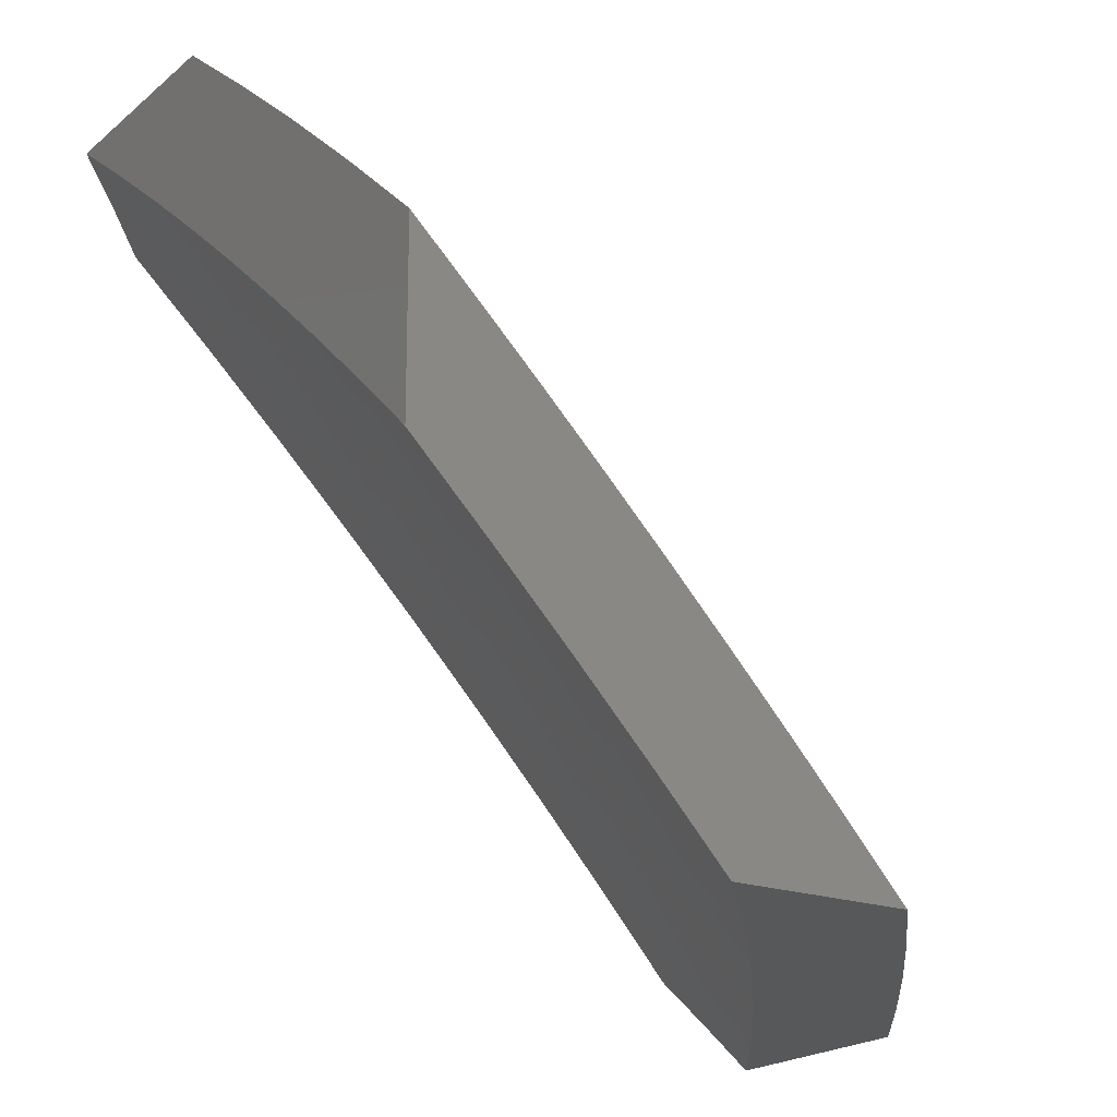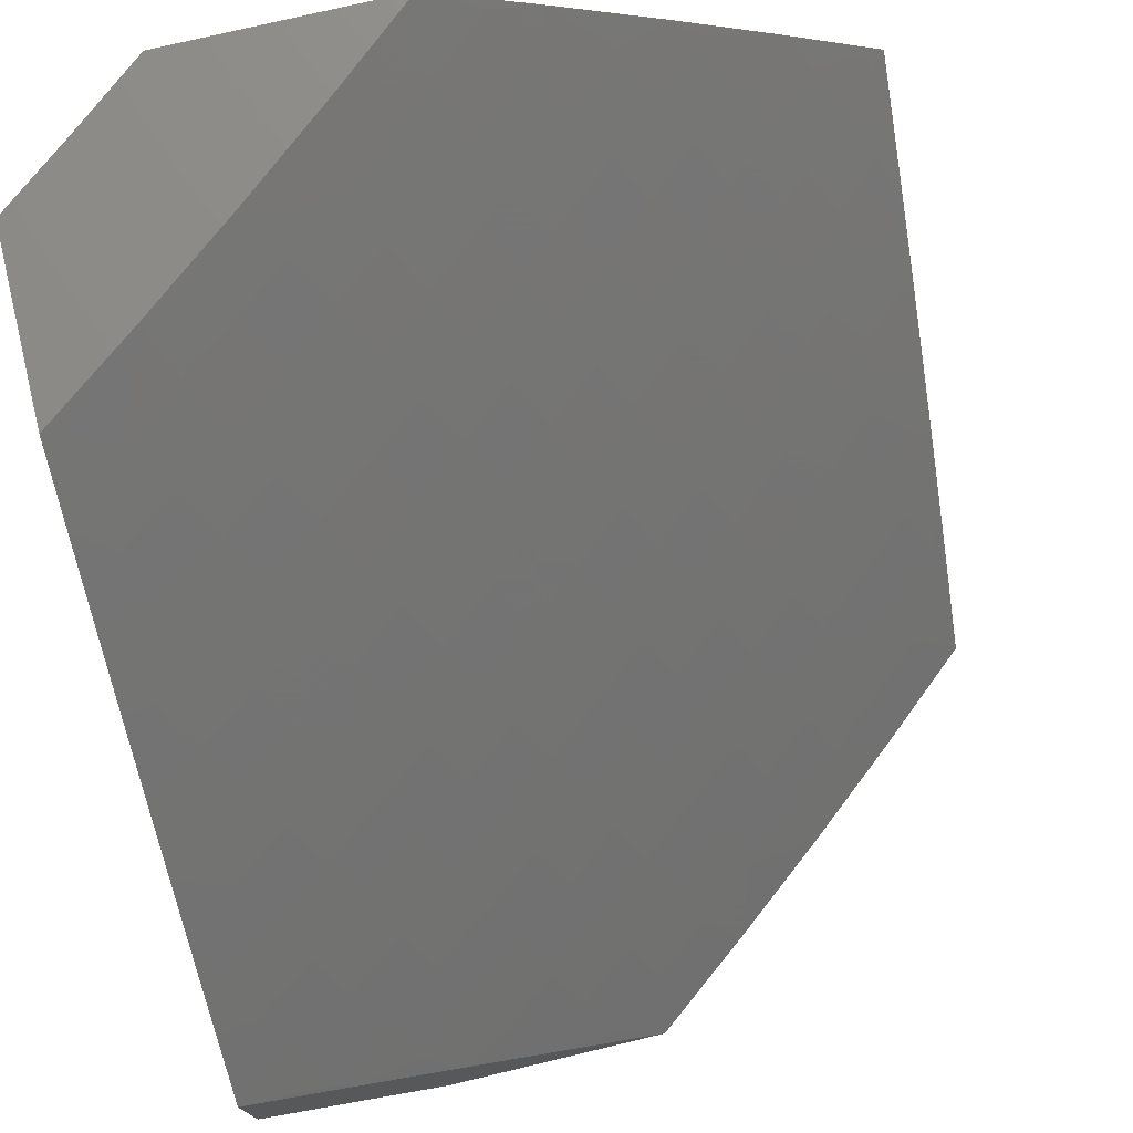
<metadata>
{"format":"stl","ext":"stl","renderer":"f3d","projection":"perspective","resolution":1024,"background":"white","views":[{"elev":-19.8,"azim":-123.5,"up":"+Y"},{"elev":75.8,"azim":166.6,"up":"+Z"}]}
</metadata>
<code>
# stl→obj: 403 verts, 802 faces
v -5.634 6.904 7
v -5.516 6.936 7.065
v -5.509 7 7
v -5.443 6.991 7.065
v -5.384 7 7.102
v -5.413 6.953 7.13
v -5.311 6.969 7.194
v -5.384 6.915 7.194
v -5.354 6.877 7.258
v -5.426 6.823 7.258
v -5.396 6.785 7.322
v -5.467 6.73 7.322
v -5.435 6.692 7.385
v -5.505 6.637 7.385
v -5.474 6.598 7.449
v -5.543 6.543 7.449
v -5.51 6.505 7.511
v -5.578 6.449 7.511
v -5.545 6.411 7.574
v -5.612 6.354 7.574
v -5.578 6.316 7.636
v -5.645 6.26 7.636
v -5.61 6.221 7.697
v -5.675 6.164 7.697
v -5.64 6.126 7.759
v -5.704 6.069 7.759
v -5.668 6.031 7.82
v -5.735 6 7.794
v -5.599 6 7.898
v -5.758 6.806 7
v -5.66 6.823 7.065
v -5.588 6.88 7.065
v -5.558 6.843 7.13
v -5.486 6.899 7.13
v -5.528 6.806 7.194
v -5.456 6.861 7.194
v -5.497 6.768 7.258
v -5.88 6.705 7
v -5.803 6.708 7.065
v -5.732 6.766 7.065
v -5.701 6.73 7.13
v -5.63 6.787 7.13
v -5.67 6.693 7.194
v -5.599 6.75 7.194
v -5.639 6.656 7.258
v -5.568 6.713 7.258
v -5.607 6.619 7.322
v -5.537 6.675 7.322
v -5.575 6.581 7.385
v -6 6.603 7
v -5.943 6.59 7.065
v -5.873 6.649 7.065
v -5.841 6.614 7.13
v -5.771 6.672 7.13
v -5.81 6.578 7.194
v -5.74 6.636 7.194
v -5.777 6.541 7.258
v -5.708 6.599 7.258
v -5.745 6.505 7.322
v -5.676 6.562 7.322
v -5.712 6.468 7.385
v -5.644 6.525 7.385
v -5.679 6.43 7.449
v -5.611 6.487 7.449
v -5.646 6.392 7.511
v -6 6.53 7.075
v -5.911 6.555 7.13
v -5.979 6.495 7.13
v -6 6.457 7.15
v -5.947 6.459 7.194
v -6 6.383 7.223
v -5.914 6.424 7.258
v -5.982 6.363 7.258
v -5.948 6.328 7.322
v -6 6.308 7.296
v -6 6.232 7.368
v -6 6.155 7.439
v -5.98 6.232 7.385
v -5.914 6.292 7.385
v -5.881 6.387 7.322
v -5.846 6.483 7.258
v -5.879 6.519 7.194
v -6 6.078 7.51
v -5.975 6.1 7.511
v -5.945 6.196 7.449
v -5.94 6.063 7.574
v -6 6 7.579
v -5.904 6.027 7.636
v -5.868 6 7.688
v -5.84 6.086 7.636
v -5.804 6.049 7.697
v -5.776 6.144 7.636
v -5.74 6.107 7.697
v -5.71 6.202 7.636
v -5.768 6.011 7.759
v -5.462 6 8
v -5.533 6.009 7.94
v -5.569 6.049 7.88
v -5.605 6.087 7.82
v -5.575 6.183 7.759
v -5.544 6.277 7.697
v -5.512 6.372 7.636
v -5.477 6.466 7.574
v -5.442 6.56 7.511
v -5.404 6.653 7.449
v -5.365 6.746 7.385
v -5.324 6.839 7.322
v -5.282 6.93 7.258
v -5.258 7 7.202
v -5.469 6.065 7.94
v -5.349 6.096 8
v -5.405 6.119 7.94
v -5.34 6.174 7.94
v -5.375 6.214 7.88
v -5.309 6.268 7.88
v -5.344 6.308 7.82
v -5.277 6.361 7.82
v -5.31 6.402 7.759
v -5.243 6.455 7.759
v -5.276 6.495 7.697
v -5.207 6.548 7.697
v -5.239 6.588 7.636
v -5.17 6.64 7.636
v -5.201 6.681 7.574
v -5.131 6.732 7.574
v -5.161 6.773 7.511
v -5.09 6.824 7.511
v -5.12 6.864 7.449
v -5.019 6.874 7.511
v -5.048 6.915 7.449
v -5 6.925 7.473
v -5 7 7.395
v -5.234 6.191 8
v -5.275 6.227 7.94
v -5.243 6.321 7.88
v -5.21 6.414 7.82
v -5.175 6.507 7.759
v -5.138 6.6 7.697
v -5.1 6.692 7.636
v -5.06 6.784 7.574
v -5 6.848 7.551
v -5.209 6.28 7.94
v -5.118 6.283 8
v -5.143 6.332 7.94
v -5.076 6.383 7.94
v -5.109 6.425 7.88
v -5.041 6.476 7.88
v -5.074 6.517 7.82
v -5 6.535 7.854
v -5.005 6.568 7.82
v -5 6.614 7.779
v -5.037 6.61 7.759
v -5 6.693 7.704
v -5.069 6.651 7.697
v -5.029 6.743 7.636
v -5 6.373 8
v -5.009 6.434 7.94
v -5 6.454 7.927
v -5 6.771 7.628
v -5.13 7 7.3
v -5.106 6.995 7.322
v -5.078 6.955 7.385
v -5.15 6.904 7.385
v -5.192 6.813 7.449
v -5.232 6.721 7.511
v -5.271 6.628 7.574
v -5.308 6.535 7.636
v -5.344 6.442 7.697
v -5.377 6.348 7.759
v -5.41 6.254 7.82
v -5.44 6.159 7.88
v -5.209 6.983 7.258
v -5.179 6.944 7.322
v -5.334 6.707 7.449
v -5.294 6.8 7.385
v -5.263 6.76 7.449
v -5.222 6.852 7.385
v -5.303 6.668 7.511
v -5.372 6.614 7.511
v -5.34 6.575 7.574
v -5.142 6.466 7.82
v -5.106 6.559 7.759
v -5.176 6.373 7.88
v -5.252 6.892 7.322
v -5.409 6.521 7.574
v -5.376 6.481 7.636
v -5.444 6.427 7.636
v -5.411 6.388 7.697
v -5.444 6.293 7.759
v -5.475 6.199 7.82
v -5.505 6.104 7.88
v -5.478 6.333 7.697
v -5.813 6.446 7.322
v -5.78 6.41 7.385
v -5.747 6.373 7.449
v -5.713 6.335 7.511
v -5.679 6.298 7.574
v -5.51 6.238 7.759
v -5.54 6.144 7.82
v -5.745 6.24 7.574
v -5.811 6.182 7.574
v -5.875 6.123 7.574
v -5.779 6.277 7.511
v -5.845 6.219 7.511
v -5.91 6.16 7.511
v -5.814 6.314 7.449
v -5.88 6.255 7.449
v -5.847 6.351 7.385
v -5.907 6.462 7
v -5.898 6.406 7.065
v -6 6.38 7
v -5.965 6.346 7.065
v -6 6.287 7.093
v -5.932 6.311 7.13
v -5.998 6.251 7.13
v -5.898 6.275 7.195
v -5.964 6.216 7.195
v -5.864 6.239 7.259
v -5.93 6.18 7.259
v -5.83 6.203 7.323
v -5.895 6.144 7.323
v -5.796 6.166 7.386
v -5.86 6.107 7.386
v -5.761 6.129 7.449
v -5.825 6.071 7.449
v -5.726 6.091 7.512
v -5.79 6.033 7.512
v -5.69 6.054 7.574
v -5.801 6 7.532
v -5.7 6 7.614
v -5.654 6.016 7.636
v -5.598 6 7.694
v -5.591 6.072 7.636
v -5.555 6.034 7.698
v -5.491 6.089 7.698
v -5.456 6.05 7.759
v -5.392 6.104 7.759
v -5.356 6.064 7.82
v -5.292 6.118 7.82
v -5.257 6.077 7.88
v -5.193 6.13 7.88
v -5.157 6.088 7.94
v -5.093 6.14 7.94
v -5.09 6.072 8
v -5 6.143 8
v -5.028 6.191 7.94
v -5 6.256 7.902
v -5.062 6.233 7.88
v -5.03 6.325 7.82
v -5.096 6.275 7.82
v -5.13 6.316 7.759
v -5.196 6.264 7.759
v -5.23 6.305 7.698
v -5.296 6.252 7.698
v -5.33 6.292 7.636
v -5.396 6.238 7.636
v -5.43 6.278 7.574
v -5.496 6.223 7.574
v -5.53 6.262 7.512
v -5.596 6.206 7.512
v -5.63 6.244 7.449
v -5.696 6.187 7.449
v -5.73 6.224 7.386
v -5.83 6.465 7.065
v -5.813 6.543 7
v -5.762 6.524 7.065
v -5.718 6.623 7
v -5.693 6.581 7.065
v -5.623 6.638 7.065
v -5.592 6.601 7.13
v -5.522 6.657 7.13
v -5.491 6.619 7.195
v -5.421 6.674 7.195
v -5.39 6.636 7.259
v -5.32 6.689 7.259
v -5.289 6.65 7.323
v -5.219 6.703 7.323
v -5.188 6.663 7.386
v -5.117 6.715 7.386
v -5.087 6.675 7.449
v -5.016 6.725 7.449
v -5 6.69 7.496
v -5 6.795 7.39
v -5.047 6.766 7.386
v -5.077 6.806 7.323
v -5.148 6.755 7.323
v -5.178 6.795 7.259
v -5.249 6.743 7.259
v -5.28 6.782 7.195
v -5.351 6.728 7.195
v -5.381 6.767 7.13
v -5.452 6.712 7.13
v -5.482 6.75 7.065
v -5.553 6.694 7.065
v -5.525 6.778 7
v -5.622 6.701 7
v -5.411 6.805 7.065
v -5.427 6.853 7
v -5.34 6.858 7.065
v -5.327 6.927 7
v -5.267 6.912 7.065
v -5.227 7 7
v -5.195 6.964 7.065
v -5.114 7 7.088
v -5.166 6.925 7.13
v -5.093 6.977 7.13
v -5.064 6.937 7.195
v -5 7 7.174
v -5 6.898 7.283
v -5.005 6.857 7.323
v -5.035 6.897 7.259
v -5.136 6.886 7.195
v -5.238 6.873 7.13
v -5.056 6.634 7.512
v -5 6.584 7.6
v -5.024 6.593 7.574
v -5.093 6.542 7.574
v -5.125 6.583 7.512
v -5.194 6.531 7.512
v -5.226 6.571 7.449
v -5.295 6.518 7.449
v -5.327 6.558 7.386
v -5.395 6.504 7.386
v -5.427 6.543 7.323
v -5.496 6.488 7.323
v -5.528 6.526 7.259
v -5.597 6.47 7.259
v -5.629 6.507 7.195
v -5.697 6.45 7.195
v -5.73 6.487 7.13
v -5.798 6.429 7.13
v -5.061 6.501 7.636
v -5 6.476 7.702
v -5.029 6.46 7.698
v -5 6.367 7.803
v -5.064 6.367 7.759
v -5.179 6 8
v -5.221 6.036 7.94
v -5.285 6 7.926
v -5.32 6.024 7.88
v -5.391 6 7.85
v -5.42 6.01 7.82
v -5.495 6 7.772
v -5.889 6.012 7.449
v -5.901 6 7.449
v -5.924 6.048 7.386
v -6 6 7.365
v -5.96 6.084 7.323
v -6 6.097 7.275
v -5.995 6.12 7.259
v -6 6.193 7.185
v -5.865 6.37 7.13
v -5.832 6.334 7.195
v -5.765 6.393 7.195
v -5.798 6.298 7.259
v -5.732 6.356 7.259
v -5.664 6.413 7.259
v -5.765 6.261 7.323
v -5.698 6.319 7.323
v -5.631 6.376 7.323
v -5.564 6.432 7.323
v -5.661 6.149 7.512
v -5.626 6.111 7.574
v -5.664 6.281 7.386
v -5.564 6.3 7.449
v -5.464 6.317 7.512
v -5.364 6.332 7.574
v -5.264 6.345 7.636
v -5.164 6.357 7.698
v -5.598 6.338 7.386
v -5.531 6.394 7.386
v -5.463 6.449 7.386
v -5.561 6.167 7.574
v -5.526 6.128 7.636
v -5.462 6.184 7.636
v -5.427 6.144 7.698
v -5.327 6.158 7.759
v -5.227 6.171 7.82
v -5.128 6.182 7.88
v -5.661 6.545 7.13
v -5.56 6.564 7.195
v -5.459 6.581 7.259
v -5.358 6.597 7.323
v -5.257 6.611 7.386
v -5.156 6.623 7.449
v -5.498 6.356 7.449
v -5.397 6.371 7.512
v -5.297 6.386 7.574
v -5.197 6.398 7.636
v -5.097 6.409 7.698
v -5.362 6.198 7.698
v -5.431 6.411 7.449
v -5.363 6.465 7.449
v -5.33 6.425 7.512
v -5.23 6.438 7.574
v -5.129 6.45 7.636
v -5.262 6.212 7.759
v -5.162 6.223 7.82
v -5.262 6.479 7.512
v -5.162 6.491 7.574
v -5.31 6.82 7.13
v -5.208 6.834 7.195
v -5.107 6.846 7.259
f 1 2 3
f 3 2 4
f 3 4 5
f 5 4 6
f 5 6 7
f 7 6 8
f 7 8 9
f 9 8 10
f 9 10 11
f 11 10 12
f 11 12 13
f 13 12 14
f 13 14 15
f 15 14 16
f 15 16 17
f 17 16 18
f 17 18 19
f 19 18 20
f 19 20 21
f 21 20 22
f 21 22 23
f 23 22 24
f 23 24 25
f 25 24 26
f 25 26 27
f 27 26 28
f 27 28 29
f 30 31 1
f 1 31 32
f 1 32 2
f 2 32 33
f 2 33 34
f 34 33 35
f 34 35 36
f 36 35 37
f 36 37 10
f 10 37 12
f 38 39 30
f 30 39 40
f 30 40 31
f 31 40 41
f 31 41 42
f 42 41 43
f 42 43 44
f 44 43 45
f 44 45 46
f 46 45 47
f 46 47 48
f 48 47 49
f 48 49 14
f 14 49 16
f 50 51 38
f 38 51 52
f 38 52 39
f 39 52 53
f 39 53 54
f 54 53 55
f 54 55 56
f 56 55 57
f 56 57 58
f 58 57 59
f 58 59 60
f 60 59 61
f 60 61 62
f 62 61 63
f 62 63 64
f 64 63 65
f 64 65 18
f 18 65 20
f 50 66 51
f 51 66 67
f 51 67 52
f 52 67 53
f 67 66 68
f 68 66 69
f 68 69 70
f 70 69 71
f 70 71 72
f 72 71 73
f 72 73 74
f 74 73 75
f 74 75 76
f 71 75 73
f 77 78 76
f 76 78 79
f 76 79 74
f 74 79 80
f 74 80 72
f 72 80 81
f 72 81 82
f 82 81 55
f 82 55 53
f 83 84 77
f 77 84 85
f 77 85 78
f 78 85 79
f 84 83 86
f 86 83 87
f 86 87 88
f 88 87 89
f 88 89 90
f 90 89 91
f 90 91 92
f 92 91 93
f 92 93 94
f 94 93 24
f 94 24 22
f 91 89 95
f 95 89 28
f 95 28 26
f 96 97 29
f 29 97 98
f 29 98 27
f 27 98 99
f 27 99 25
f 25 99 100
f 25 100 23
f 23 100 101
f 23 101 21
f 21 101 102
f 21 102 19
f 19 102 103
f 19 103 17
f 17 103 104
f 17 104 15
f 15 104 105
f 15 105 13
f 13 105 106
f 13 106 11
f 11 106 107
f 11 107 9
f 9 107 108
f 9 108 7
f 7 108 109
f 7 109 5
f 97 96 110
f 110 96 111
f 110 111 112
f 112 111 113
f 112 113 114
f 114 113 115
f 114 115 116
f 116 115 117
f 116 117 118
f 118 117 119
f 118 119 120
f 120 119 121
f 120 121 122
f 122 121 123
f 122 123 124
f 124 123 125
f 124 125 126
f 126 125 127
f 126 127 128
f 128 127 129
f 128 129 130
f 130 129 131
f 130 131 132
f 111 133 113
f 113 133 134
f 113 134 115
f 115 134 135
f 115 135 117
f 117 135 136
f 117 136 119
f 119 136 137
f 119 137 121
f 121 137 138
f 121 138 123
f 123 138 139
f 123 139 125
f 125 139 140
f 125 140 127
f 127 140 141
f 127 141 129
f 129 141 131
f 134 133 142
f 142 133 143
f 142 143 144
f 144 143 145
f 144 145 146
f 146 145 147
f 146 147 148
f 148 147 149
f 148 149 150
f 150 149 151
f 150 151 152
f 152 151 153
f 152 153 154
f 154 153 155
f 154 155 139
f 139 155 140
f 143 156 145
f 145 156 157
f 145 157 147
f 147 157 158
f 147 158 149
f 156 158 157
f 153 159 155
f 155 159 140
f 159 141 140
f 160 161 132
f 132 161 162
f 132 162 130
f 130 162 163
f 130 163 128
f 128 163 164
f 128 164 126
f 126 164 165
f 126 165 124
f 124 165 166
f 124 166 122
f 122 166 167
f 122 167 120
f 120 167 168
f 120 168 118
f 118 168 169
f 118 169 116
f 116 169 170
f 116 170 114
f 114 170 171
f 114 171 112
f 112 171 110
f 109 172 160
f 160 172 173
f 160 173 161
f 161 173 162
f 6 4 34
f 34 4 2
f 8 6 36
f 36 6 34
f 36 10 8
f 106 174 175
f 175 174 176
f 175 176 177
f 177 176 164
f 177 164 163
f 174 178 176
f 176 178 165
f 176 165 164
f 106 105 174
f 174 105 179
f 174 179 178
f 178 179 180
f 178 180 166
f 166 180 167
f 178 166 165
f 137 181 182
f 182 181 148
f 182 148 152
f 152 148 150
f 148 181 146
f 146 181 183
f 146 183 144
f 144 183 142
f 183 181 136
f 136 181 137
f 137 182 138
f 138 182 154
f 138 154 139
f 154 182 152
f 106 175 107
f 107 175 184
f 107 184 108
f 108 184 172
f 108 172 109
f 184 175 177
f 33 32 42
f 42 32 31
f 35 33 44
f 44 33 42
f 37 35 46
f 46 35 44
f 12 37 48
f 48 37 46
f 48 14 12
f 179 105 104
f 180 179 185
f 185 179 104
f 185 104 103
f 167 180 186
f 186 180 185
f 186 185 187
f 187 185 103
f 187 103 102
f 167 186 168
f 168 186 188
f 168 188 169
f 169 188 189
f 169 189 170
f 170 189 190
f 170 190 171
f 171 190 191
f 171 191 110
f 110 191 97
f 188 186 187
f 183 136 135
f 134 142 135
f 135 142 183
f 39 54 40
f 40 54 41
f 54 56 41
f 41 56 43
f 56 58 43
f 43 58 45
f 58 60 45
f 45 60 47
f 60 62 47
f 47 62 49
f 62 64 49
f 49 64 16
f 64 18 16
f 188 187 192
f 192 187 102
f 192 102 101
f 82 53 67
f 55 81 57
f 57 81 193
f 57 193 59
f 59 193 194
f 59 194 61
f 61 194 195
f 61 195 63
f 63 195 196
f 63 196 65
f 65 196 197
f 65 197 20
f 20 197 22
f 101 198 192
f 192 198 189
f 192 189 188
f 189 198 190
f 190 198 199
f 190 199 191
f 191 199 98
f 191 98 97
f 199 198 100
f 100 198 101
f 99 98 199
f 199 100 99
f 22 197 94
f 94 197 200
f 94 200 92
f 92 200 201
f 92 201 90
f 90 201 202
f 90 202 88
f 88 202 86
f 197 196 200
f 200 196 203
f 200 203 201
f 201 203 204
f 201 204 202
f 202 204 205
f 202 205 86
f 86 205 84
f 196 195 203
f 203 195 206
f 203 206 204
f 204 206 207
f 204 207 205
f 205 207 85
f 205 85 84
f 195 194 206
f 206 194 208
f 206 208 207
f 207 208 79
f 207 79 85
f 194 193 208
f 208 193 80
f 208 80 79
f 193 81 80
f 70 72 82
f 68 70 67
f 67 70 82
f 26 24 93
f 95 26 93
f 95 93 91
f 184 177 173
f 173 177 163
f 173 163 162
f 173 172 184
f 209 210 211
f 211 210 212
f 211 212 213
f 213 212 214
f 213 214 215
f 215 214 216
f 215 216 217
f 217 216 218
f 217 218 219
f 219 218 220
f 219 220 221
f 221 220 222
f 221 222 223
f 223 222 224
f 223 224 225
f 225 224 226
f 225 226 227
f 227 226 228
f 227 228 229
f 229 228 230
f 230 228 231
f 230 231 232
f 232 231 233
f 232 233 234
f 234 233 235
f 234 235 236
f 236 235 237
f 236 237 238
f 238 237 239
f 238 239 240
f 240 239 241
f 240 241 242
f 242 241 243
f 242 243 244
f 244 243 245
f 245 243 246
f 245 246 247
f 247 246 248
f 247 248 249
f 249 248 250
f 249 250 251
f 251 250 252
f 251 252 253
f 253 252 254
f 253 254 255
f 255 254 256
f 255 256 257
f 257 256 258
f 257 258 259
f 259 258 260
f 259 260 261
f 261 260 262
f 261 262 263
f 263 262 222
f 263 222 220
f 210 209 264
f 264 209 265
f 264 265 266
f 266 265 267
f 266 267 268
f 268 267 269
f 268 269 270
f 270 269 271
f 270 271 272
f 272 271 273
f 272 273 274
f 274 273 275
f 274 275 276
f 276 275 277
f 276 277 278
f 278 277 279
f 278 279 280
f 280 279 281
f 280 281 282
f 282 281 283
f 283 281 284
f 283 284 285
f 285 284 286
f 285 286 287
f 287 286 288
f 287 288 289
f 289 288 290
f 289 290 291
f 291 290 292
f 291 292 293
f 293 292 294
f 293 294 295
f 295 294 296
f 296 294 269
f 296 269 267
f 293 295 297
f 297 295 298
f 297 298 299
f 299 298 300
f 299 300 301
f 301 300 302
f 301 302 303
f 303 302 304
f 303 304 305
f 305 304 306
f 305 306 307
f 307 306 308
f 307 308 309
f 304 308 306
f 283 310 309
f 309 310 311
f 309 311 307
f 307 311 312
f 307 312 305
f 305 312 313
f 305 313 301
f 301 313 299
f 280 282 314
f 314 282 315
f 314 315 316
f 316 315 317
f 316 317 318
f 318 317 319
f 318 319 320
f 320 319 321
f 320 321 322
f 322 321 323
f 322 323 324
f 324 323 325
f 324 325 326
f 326 325 327
f 326 327 328
f 328 327 329
f 328 329 330
f 330 329 331
f 330 331 264
f 264 331 210
f 317 315 332
f 332 315 333
f 332 333 334
f 334 333 335
f 334 335 336
f 336 335 249
f 336 249 251
f 335 247 249
f 244 337 242
f 242 337 338
f 242 338 240
f 240 338 339
f 240 339 340
f 340 339 341
f 340 341 238
f 238 341 342
f 238 342 236
f 236 342 343
f 236 343 234
f 234 343 232
f 337 339 338
f 341 343 342
f 227 229 344
f 344 229 345
f 344 345 346
f 346 345 347
f 346 347 348
f 348 347 349
f 348 349 350
f 350 349 351
f 350 351 219
f 219 351 217
f 217 351 215
f 215 351 213
f 214 212 352
f 352 212 210
f 352 210 331
f 216 214 353
f 353 214 352
f 353 352 354
f 354 352 331
f 354 331 329
f 218 216 355
f 355 216 353
f 355 353 356
f 356 353 354
f 356 354 357
f 357 354 329
f 357 329 327
f 220 218 358
f 358 218 355
f 358 355 359
f 359 355 356
f 359 356 360
f 360 356 357
f 360 357 361
f 361 357 327
f 361 327 325
f 222 262 224
f 224 262 362
f 224 362 226
f 226 362 363
f 226 363 228
f 228 363 233
f 228 233 231
f 227 344 225
f 225 344 346
f 225 346 223
f 223 346 348
f 223 348 221
f 221 348 350
f 221 350 219
f 359 364 358
f 358 364 263
f 358 263 220
f 263 364 261
f 261 364 365
f 261 365 259
f 259 365 366
f 259 366 257
f 257 366 367
f 257 367 255
f 255 367 368
f 255 368 253
f 253 368 369
f 253 369 251
f 251 369 336
f 364 359 370
f 370 359 360
f 370 360 371
f 371 360 361
f 371 361 372
f 372 361 325
f 372 325 323
f 362 262 260
f 363 362 373
f 373 362 260
f 373 260 258
f 233 363 374
f 374 363 373
f 374 373 375
f 375 373 258
f 375 258 256
f 233 374 235
f 235 374 376
f 235 376 237
f 237 376 377
f 237 377 239
f 239 377 378
f 239 378 241
f 241 378 379
f 241 379 243
f 243 379 246
f 376 374 375
f 264 266 330
f 330 266 380
f 330 380 328
f 328 380 381
f 328 381 326
f 326 381 382
f 326 382 324
f 324 382 383
f 324 383 322
f 322 383 384
f 322 384 320
f 320 384 385
f 320 385 318
f 318 385 314
f 318 314 316
f 364 370 365
f 365 370 386
f 365 386 366
f 366 386 387
f 366 387 367
f 367 387 388
f 367 388 368
f 368 388 389
f 368 389 369
f 369 389 390
f 369 390 336
f 336 390 334
f 386 370 371
f 376 375 391
f 391 375 256
f 391 256 254
f 240 340 238
f 268 270 380
f 380 270 381
f 382 381 272
f 272 381 270
f 386 371 392
f 392 371 372
f 392 372 393
f 393 372 323
f 393 323 321
f 386 392 387
f 387 392 394
f 387 394 388
f 388 394 395
f 388 395 389
f 389 395 396
f 389 396 390
f 390 396 334
f 394 392 393
f 254 397 391
f 391 397 377
f 391 377 376
f 377 397 378
f 378 397 398
f 378 398 379
f 379 398 248
f 379 248 246
f 398 397 252
f 252 397 254
f 266 268 380
f 269 294 271
f 271 294 292
f 271 292 273
f 273 292 290
f 273 290 275
f 275 290 288
f 275 288 277
f 277 288 286
f 277 286 279
f 279 286 284
f 279 284 281
f 383 382 274
f 274 382 272
f 394 393 399
f 399 393 321
f 399 321 319
f 248 398 250
f 250 398 252
f 384 383 276
f 276 383 274
f 394 399 395
f 395 399 400
f 395 400 396
f 396 400 332
f 396 332 334
f 400 399 319
f 299 401 297
f 297 401 291
f 297 291 293
f 291 401 289
f 289 401 402
f 289 402 287
f 287 402 403
f 287 403 285
f 285 403 310
f 285 310 283
f 402 401 313
f 313 401 299
f 384 276 278
f 384 278 385
f 385 278 280
f 385 280 314
f 400 319 317
f 317 332 400
f 303 305 301
f 403 402 312
f 312 402 313
f 310 403 311
f 311 403 312
f 29 341 96
f 96 341 339
f 96 339 337
f 341 29 343
f 343 29 28
f 343 28 232
f 232 28 230
f 230 28 89
f 230 89 229
f 229 89 87
f 229 87 345
f 345 87 347
f 87 83 347
f 347 83 77
f 347 77 349
f 349 77 76
f 349 76 351
f 351 76 75
f 351 75 71
f 351 71 213
f 213 71 69
f 213 69 211
f 211 69 66
f 211 66 50
f 38 265 50
f 50 265 209
f 50 209 211
f 265 38 267
f 267 38 30
f 267 30 296
f 296 30 295
f 295 30 1
f 295 1 298
f 298 1 3
f 298 3 300
f 300 3 302
f 156 143 245
f 245 143 133
f 245 133 244
f 244 133 337
f 337 133 111
f 337 111 96
f 3 5 302
f 302 5 109
f 302 109 304
f 304 109 308
f 308 109 160
f 308 160 132
f 308 132 309
f 309 132 131
f 309 131 283
f 283 131 141
f 283 141 282
f 282 141 159
f 282 159 315
f 315 159 153
f 315 153 151
f 315 151 333
f 333 151 149
f 333 149 335
f 335 149 158
f 335 158 247
f 247 158 156
f 247 156 245

</code>
